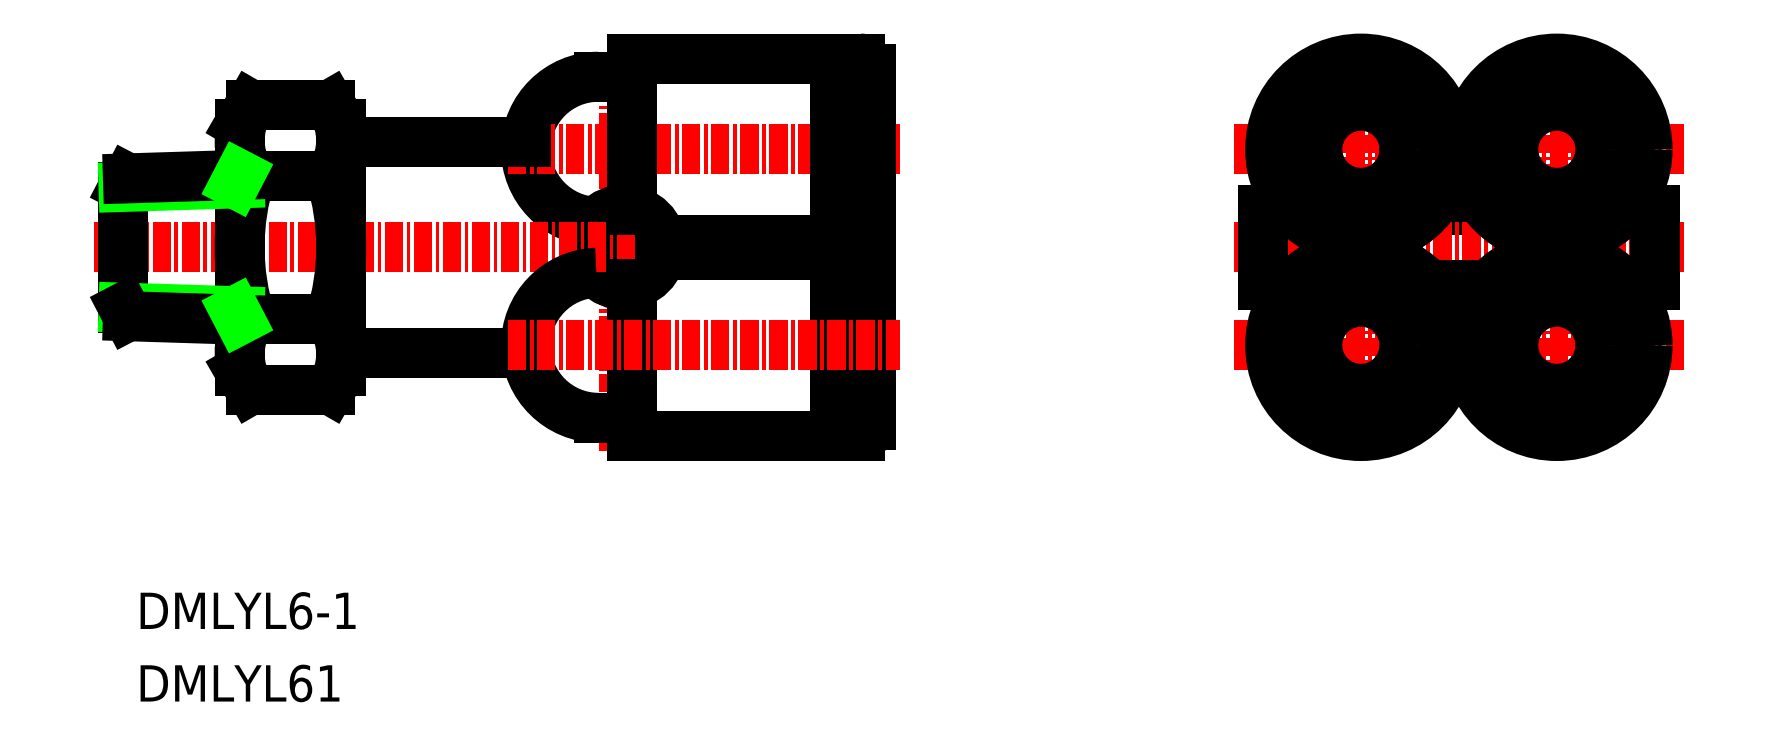
<metadata>
{"format":"dxf","ext":"dxf","renderer":"ezdxf+matplotlib","layout":"modelspace","background":"white","min_lineweight":24,"dpi":150}
</metadata>
<code>
0
SECTION
2
ENTITIES
0
TEXT
8
0
10
94.88
20
73.7
30
0
40
2.5
1
DMLYL61
11
94.88
21
74.95
31
0
73
     2
0
TEXT
8
0
10
94.88
20
78.7
30
0
40
2.5
1
DMLYL6-1
11
94.88
21
79.95
31
0
73
     2
0
LINE
8
CENTER
10
192.8
20
118.8
30
0
11
192.8
21
91.25
31
0
0
LINE
8
CENTER
10
179.2
20
118.8
30
0
11
179.2
21
91.25
31
0
0
LINE
8
0
10
188.1
20
107.6
30
0
11
183.9
21
107.6
31
0
0
LINE
8
CENTER
10
201.5
20
98.25
30
0
11
170.5
21
98.25
31
0
0
LINE
8
CENTER
10
201.5
20
111.8
30
0
11
170.5
21
111.8
31
0
0
LINE
8
CENTER
10
201.5
20
105
30
0
11
170.5
21
105
31
0
0
LINE
8
0
10
197.4
20
102.4
30
0
11
199.5
21
102.4
31
0
0
LINE
8
0
10
197.4
20
107.6
30
0
11
199.5
21
107.6
31
0
0
LINE
8
0
10
199.5
20
102.4
30
0
11
199.5
21
107.6
31
0
0
LINE
8
0
10
172.5
20
107.6
30
0
11
172.5
21
102.4
31
0
0
LINE
8
0
10
172.5
20
102.4
30
0
11
174.6
21
102.4
31
0
0
LINE
8
0
10
172.5
20
107.6
30
0
11
174.6
21
107.6
31
0
0
LINE
8
CENTER
10
128.5
20
91
30
0
11
128.5
21
116.5
31
0
0
LINE
8
0
10
126.7
20
116.8
30
0
11
129
21
116.8
31
0
0
ARC
8
0
10
126.7
20
111.8
30
0
40
5
50
90
51
268.2
0
LINE
8
0
10
144.8
20
118
30
0
11
144.8
21
118
31
0
0
LINE
8
0
10
144.8
20
105.5
30
0
11
144.8
21
105.5
31
0
0
CIRCLE
8
0
10
128.5
20
105
30
0
40
2.6
0
CIRCLE
8
0
10
128.5
20
105
30
0
40
1.6
0
LINE
8
CENTER
10
120.5
20
111.8
30
0
11
147.5
21
111.8
31
0
0
LINE
8
0
10
121.8
20
97.75
30
0
11
109
21
97.75
31
0
0
LINE
8
0
10
121.8
20
112.2
30
0
11
109
21
112.2
31
0
0
LINE
8
CENTER
10
92
20
105
30
0
11
147.5
21
105
31
0
0
CIRCLE
8
0
10
179.2
20
111.8
30
0
40
6.25
0
CIRCLE
8
0
10
179.2
20
111.8
30
0
40
5.75
0
CIRCLE
8
0
10
179.2
20
111.8
30
0
40
3
0
CIRCLE
8
0
10
179.2
20
111.8
30
0
40
3.5
0
CIRCLE
8
0
10
192.8
20
111.8
30
0
40
3.5
0
CIRCLE
8
0
10
192.8
20
111.8
30
0
40
3
0
CIRCLE
8
0
10
192.8
20
111.8
30
0
40
5.75
0
CIRCLE
8
0
10
192.8
20
111.8
30
0
40
6.25
0
CIRCLE
8
0
10
179.2
20
98.25
30
0
40
3.5
0
CIRCLE
8
0
10
179.2
20
98.25
30
0
40
3
0
CIRCLE
8
0
10
179.2
20
98.25
30
0
40
5.75
0
CIRCLE
8
0
10
179.2
20
98.25
30
0
40
6.25
0
CIRCLE
8
0
10
192.8
20
98.25
30
0
40
6.25
0
CIRCLE
8
0
10
192.8
20
98.25
30
0
40
5.75
0
CIRCLE
8
0
10
192.8
20
98.25
30
0
40
3
0
CIRCLE
8
0
10
192.8
20
98.25
30
0
40
3.5
0
LINE
8
0
10
145.5
20
117.2
30
0
11
145.5
21
106.2
31
0
0
LINE
8
0
10
143
20
118
30
0
11
143
21
105.5
31
0
0
LINE
8
0
10
144
20
117.5
30
0
11
144
21
106
31
0
0
LINE
8
0
10
143
20
117.5
30
0
11
144
21
117.5
31
0
0
LINE
8
0
10
143
20
106
30
0
11
144
21
106
31
0
0
LINE
8
0
10
144.8
20
118
30
0
11
144.8
21
105.5
31
0
0
LINE
8
0
10
144.8
20
118
30
0
11
144.8
21
118
31
0
0
LINE
8
0
10
144.8
20
105.5
30
0
11
144.8
21
105.5
31
0
0
ARC
8
0
10
144.8
20
106.2
30
0
40
0.75
50
270
51
7e-15
0
ARC
8
0
10
144.8
20
117.2
30
0
40
0.75
50
7e-15
51
90
0
LINE
8
0
10
144.8
20
108.2
30
0
11
144
21
108.2
31
0
0
LINE
8
0
10
144.8
20
115.2
30
0
11
144
21
115.2
31
0
0
LINE
8
0
10
131.1
20
105.5
30
0
11
143
21
105.5
31
0
0
LINE
8
0
10
129
20
118
30
0
11
143
21
118
31
0
0
LINE
8
0
10
129
20
107.6
30
0
11
129
21
118
31
0
0
LINE
8
0
10
129
20
102.4
30
0
11
129
21
92
31
0
0
LINE
8
0
10
129
20
92
30
0
11
143
21
92
31
0
0
LINE
8
0
10
131.1
20
104.5
30
0
11
143
21
104.5
31
0
0
LINE
8
0
10
144.8
20
94.75
30
0
11
144
21
94.75
31
0
0
LINE
8
0
10
144.8
20
101.8
30
0
11
144
21
101.8
31
0
0
ARC
8
0
10
144.8
20
92.75
30
0
40
0.75
50
270
51
0
0
ARC
8
0
10
144.8
20
103.8
30
0
40
0.75
50
0
51
90
0
LINE
8
0
10
144.8
20
104.5
30
0
11
144.8
21
104.5
31
0
0
LINE
8
0
10
144.8
20
92
30
0
11
144.8
21
92
31
0
0
LINE
8
0
10
144.8
20
92
30
0
11
144.8
21
104.5
31
0
0
LINE
8
0
10
143
20
104
30
0
11
144
21
104
31
0
0
LINE
8
0
10
143
20
92.5
30
0
11
144
21
92.5
31
0
0
LINE
8
0
10
144
20
92.5
30
0
11
144
21
104
31
0
0
LINE
8
0
10
143
20
92
30
0
11
143
21
104.5
31
0
0
LINE
8
0
10
145.5
20
92.75
30
0
11
145.5
21
103.8
31
0
0
LINE
8
0
10
144.8
20
104.5
30
0
11
144.8
21
104.5
31
0
0
LINE
8
0
10
144.8
20
92
30
0
11
144.8
21
92
31
0
0
ARC
8
0
10
126.7
20
98.25
30
0
40
5
50
91.75
51
270
0
LINE
8
0
10
126.7
20
93.25
30
0
11
129
21
93.25
31
0
0
LINE
8
CENTER
10
120.5
20
98.25
30
0
11
147.5
21
98.25
31
0
0
LINE
8
0
10
109
20
96.5
30
0
11
109
21
113.5
31
0
0
LINE
8
0
10
109
20
96.5
30
0
11
109
21
113.5
31
0
0
LINE
8
0
10
102.8
20
114.8
30
0
11
108.2
21
114.8
31
0
0
LINE
8
0
10
102.8
20
109.9
30
0
11
108.2
21
109.9
31
0
0
LINE
8
0
10
102.8
20
100.1
30
0
11
108.2
21
100.1
31
0
0
LINE
8
0
10
102
20
96.5
30
0
11
102.8
21
95.19
31
0
0
LINE
8
0
10
102.8
20
95.19
30
0
11
108.2
21
95.19
31
0
0
ARC
8
0
10
106.3
20
97.64
30
0
40
4.345
50
145.6
51
214.4
0
ARC
8
0
10
118.2
20
105
30
0
40
16.24
50
162.4
51
197.6
0
LINE
8
0
10
102
20
96.5
30
0
11
102
21
113.5
31
0
0
ARC
8
0
10
106.3
20
112.4
30
0
40
4.345
50
145.6
51
214.4
0
LINE
8
0
10
102
20
113.5
30
0
11
102.8
21
114.8
31
0
0
ARC
8
0
10
104.7
20
112.4
30
0
40
4.345
50
325.6
51
34.38
0
LINE
8
0
10
109
20
113.5
30
0
11
108.2
21
114.8
31
0
0
ARC
8
0
10
92.76
20
105
30
0
40
16.24
50
342.4
51
17.59
0
LINE
8
0
10
109
20
96.5
30
0
11
108.2
21
95.19
31
0
0
ARC
8
0
10
104.7
20
97.64
30
0
40
4.345
50
325.6
51
34.38
0
LINE
8
0
10
94
20
109.2
30
0
11
94
21
100.8
31
0
0
LINE
8
0
10
102
20
100.6
30
0
11
94
21
100.8
31
0
0
LINE
8
0
10
102
20
100
30
0
11
94.31
21
100.3
31
0
0
LINE
8
0
10
94
20
100.8
30
0
11
94.31
21
100.3
31
0
0
LINE
8
0
10
101.7
20
100.6
30
0
11
102
21
100
31
0
0
LINE
8
0
10
94
20
109.2
30
0
11
94.31
21
109.7
31
0
0
LINE
8
0
10
102
20
109.4
30
0
11
94
21
109.2
31
0
0
LINE
8
0
10
102
20
110
30
0
11
94.31
21
109.7
31
0
0
LINE
8
0
10
101.7
20
109.4
30
0
11
102
21
110
31
0
0
LINE
8
0
10
188.1
20
102.4
30
0
11
183.9
21
102.4
31
0
0
LINE
8
0
10
186.7
20
110.2
30
0
11
185.3
21
110.2
31
0
0
LINE
8
0
10
185.3
20
113.2
30
0
11
186.7
21
113.2
31
0
0
LINE
8
0
10
180.7
20
105.7
30
0
11
180.7
21
104.3
31
0
0
LINE
8
0
10
177.7
20
104.3
30
0
11
177.7
21
105.7
31
0
0
LINE
8
0
10
191.2
20
104.3
30
0
11
191.2
21
105.7
31
0
0
LINE
8
0
10
194.2
20
105.7
30
0
11
194.2
21
104.3
31
0
0
LINE
8
0
10
186.7
20
96.75
30
0
11
185.3
21
96.75
31
0
0
LINE
8
0
10
185.3
20
99.75
30
0
11
186.7
21
99.75
31
0
0
ENDSEC
0
EOF

</code>
